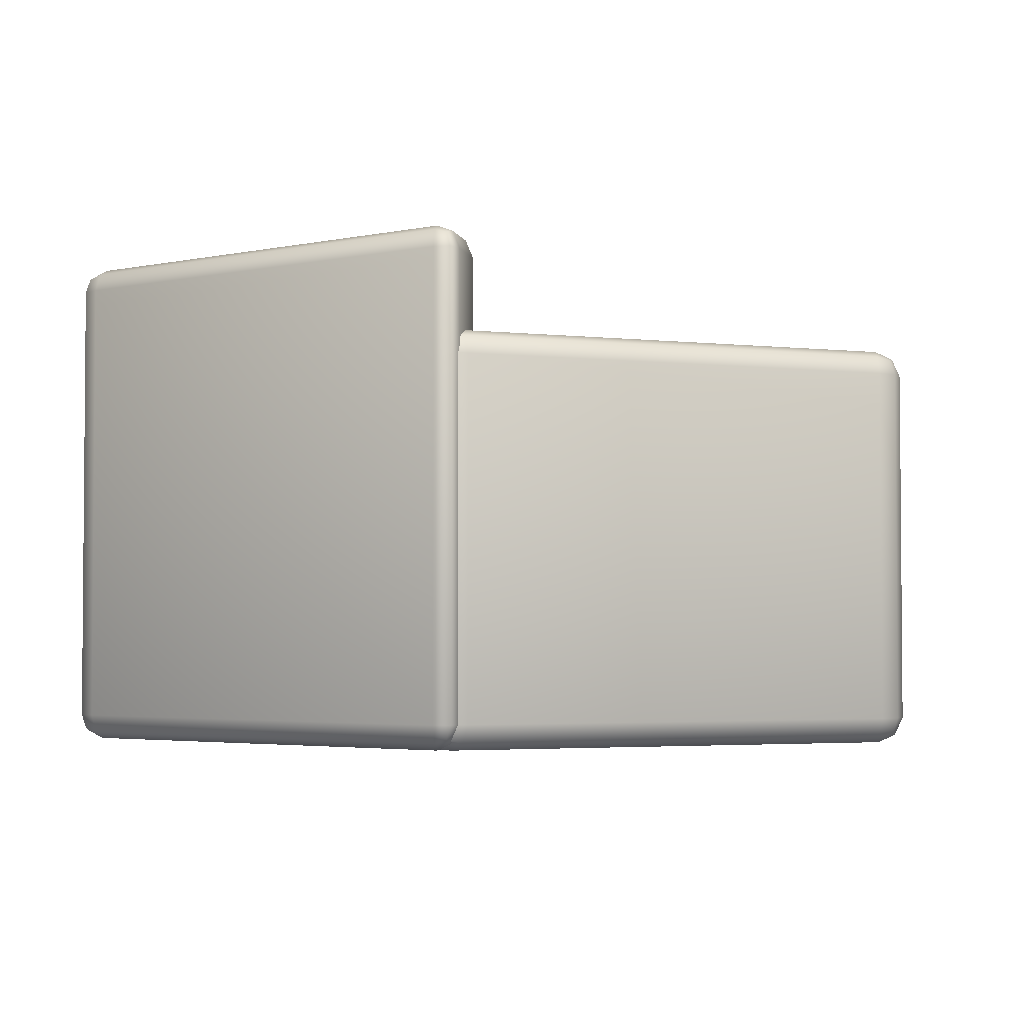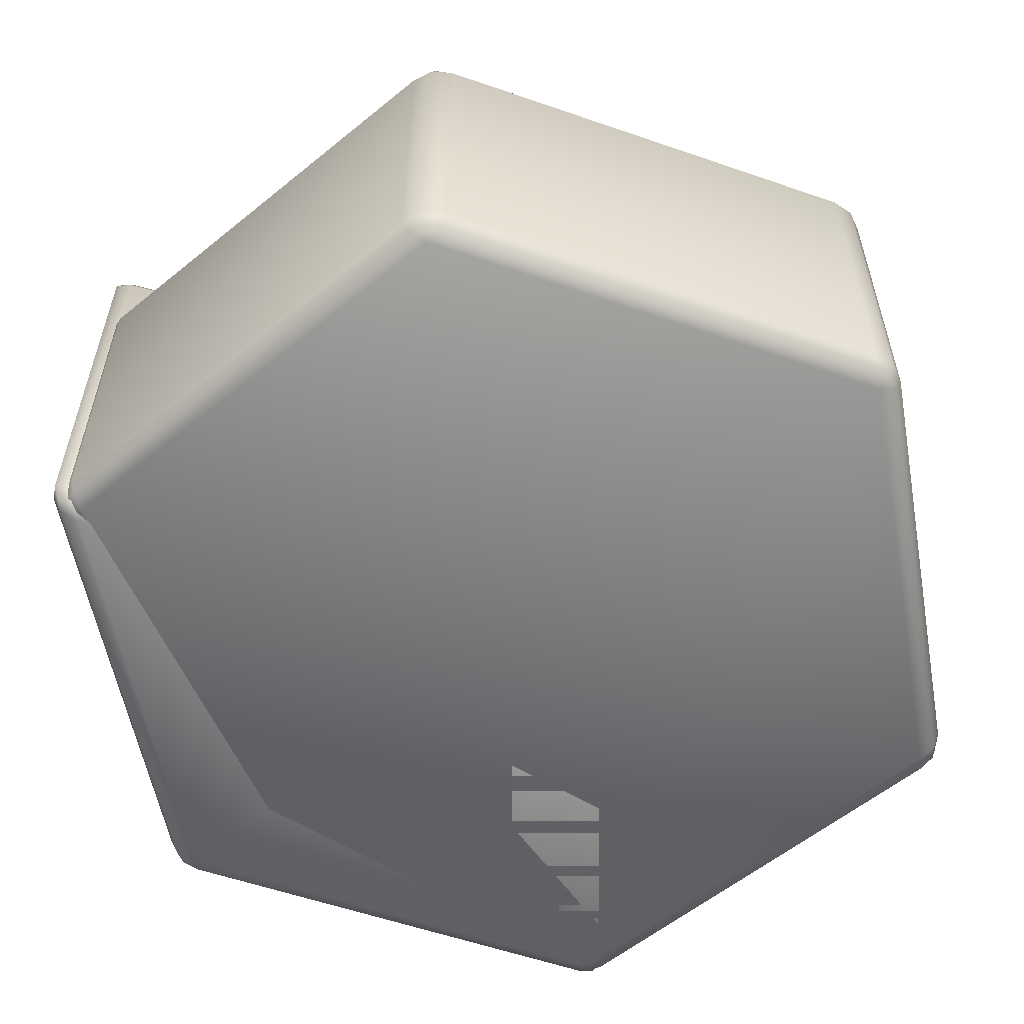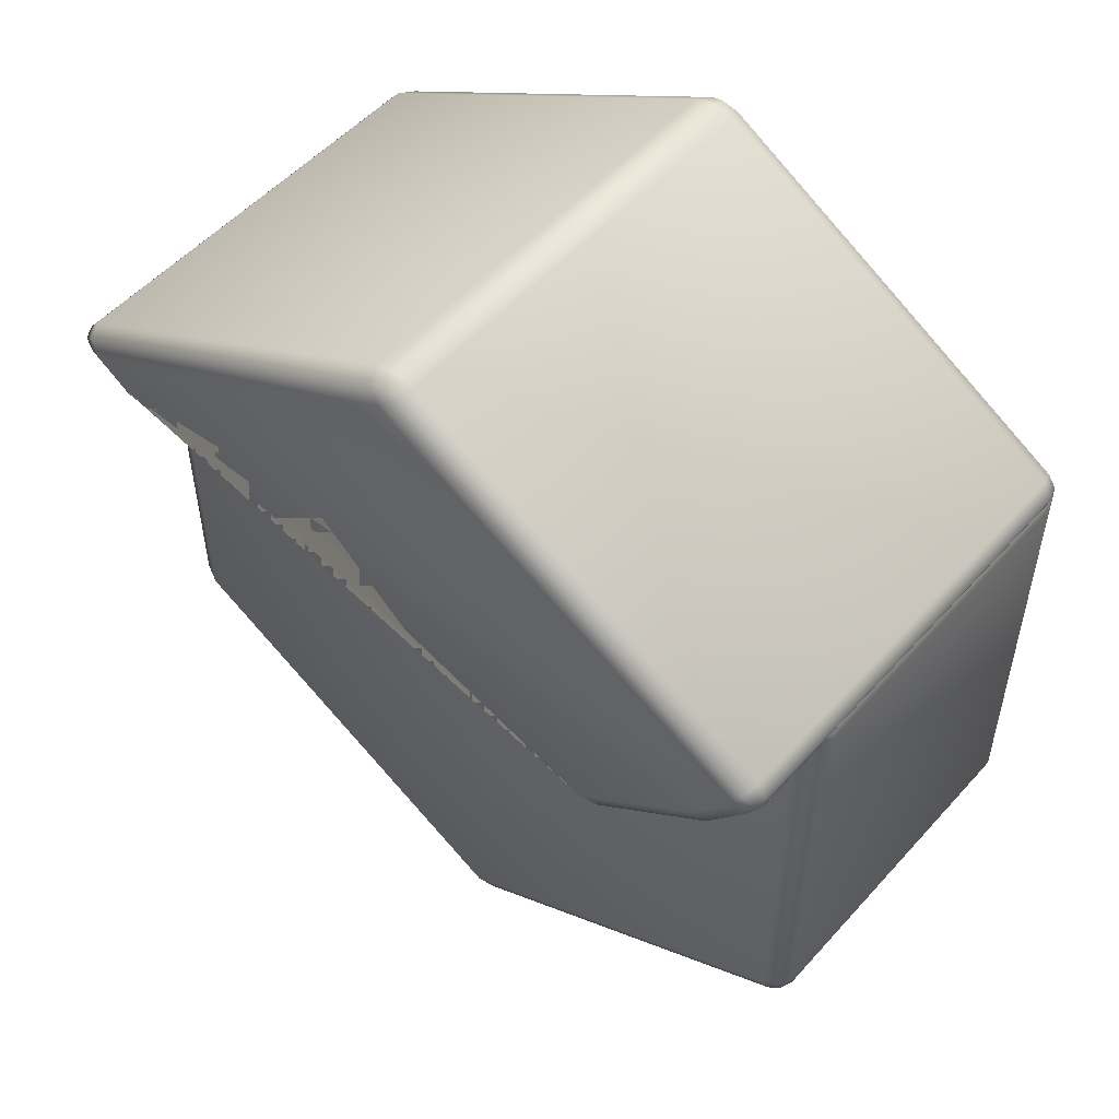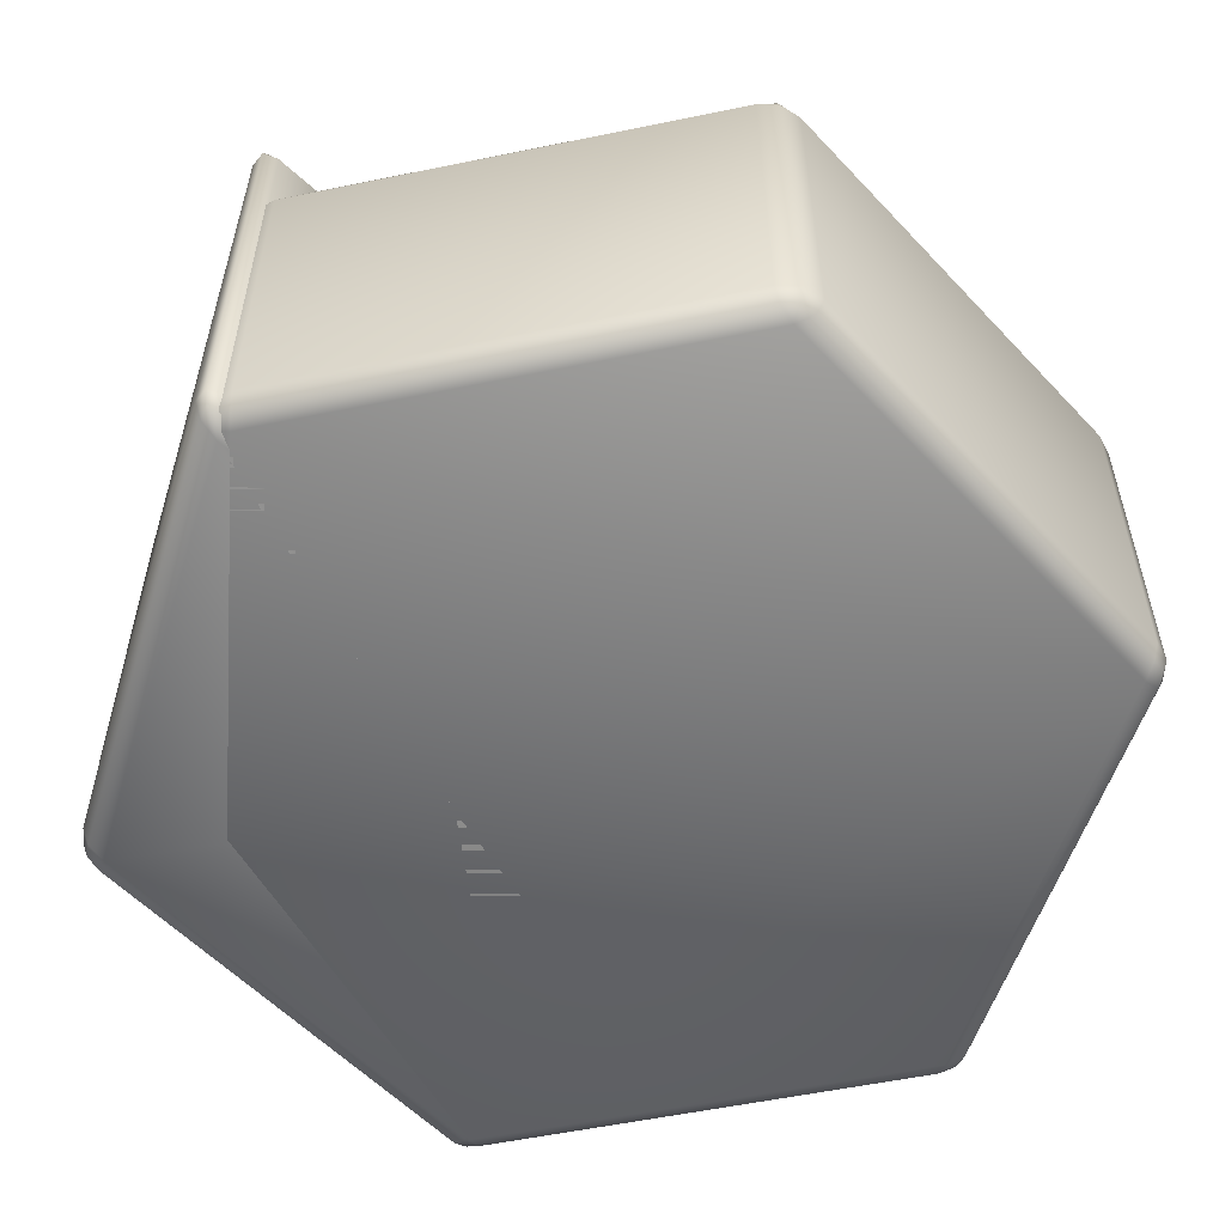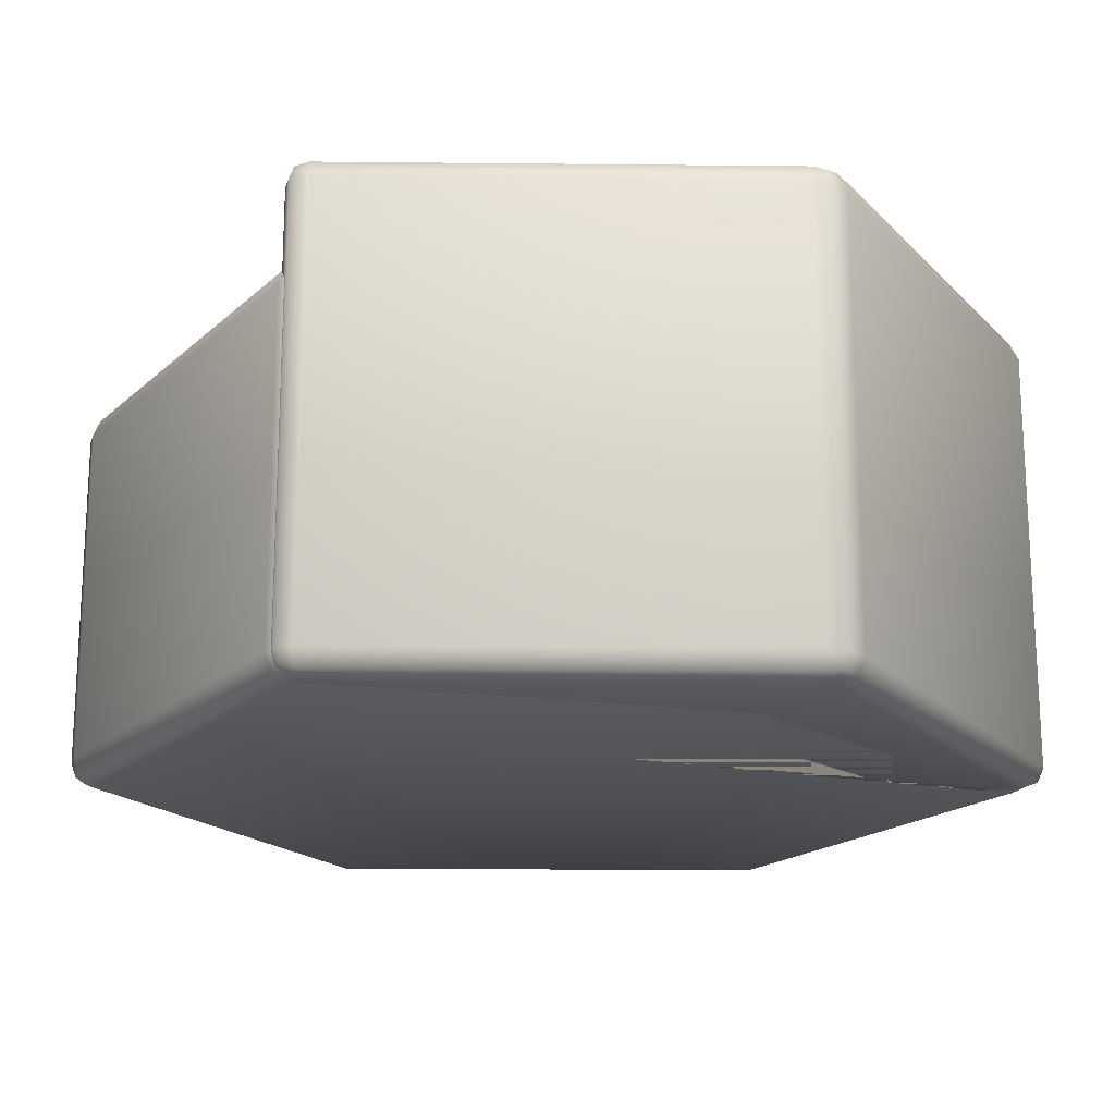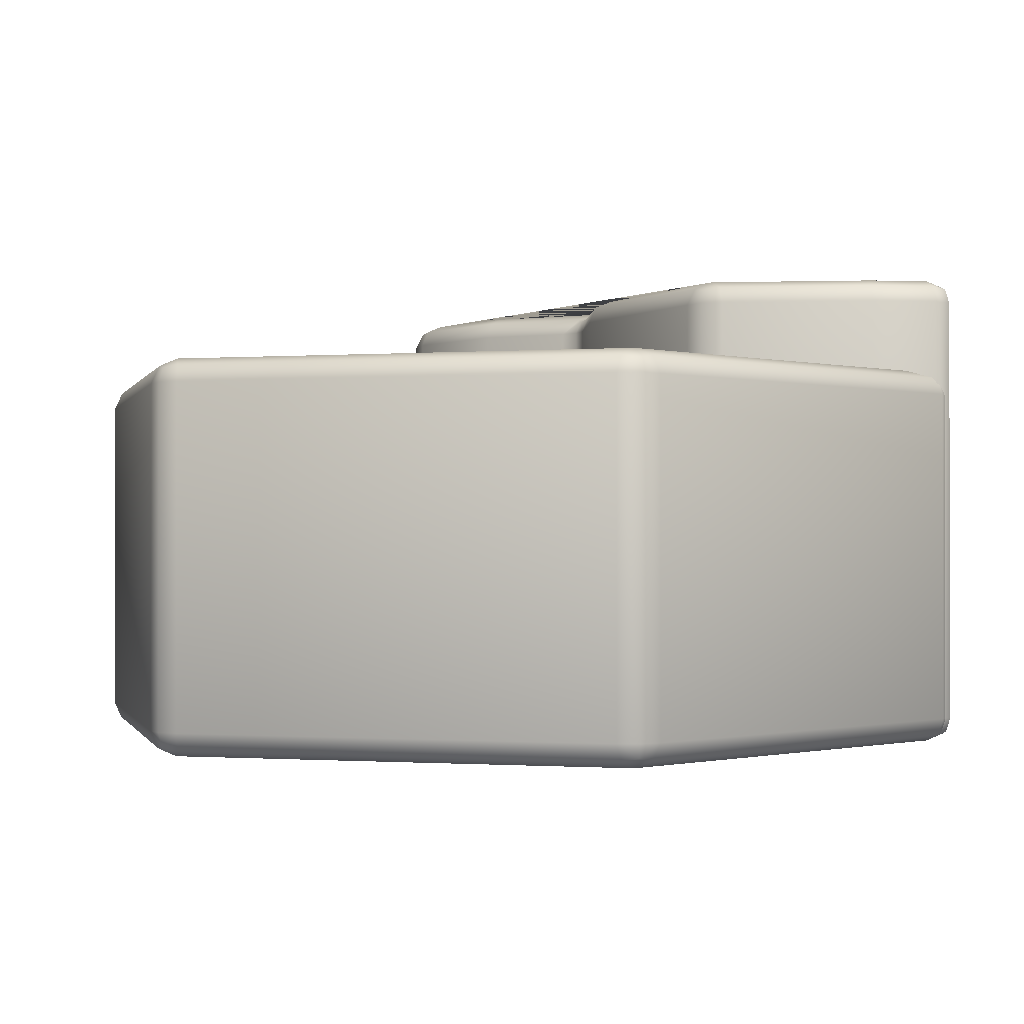
<metadata>
{"format":"obj","ext":"obj","renderer":"f3d","projection":"perspective","resolution":1024,"background":"white","views":[{"elev":-3.0,"azim":67.3,"up":"+Y"},{"elev":-57.7,"azim":130.2,"up":"+Y"},{"elev":52.4,"azim":-139.5,"up":"+Z"},{"elev":-55.9,"azim":102.2,"up":"+Y"},{"elev":-18.3,"azim":-31.3,"up":"+Y"},{"elev":-0.8,"azim":-134.0,"up":"+Y"}]}
</metadata>
<code>
o sand_water3
v -0.1014 -4.041 1.177
v 0 -3.841 0.9993
v -0.02971 -3.983 1.051
v -0.1014 -0.04149 1.177
v 0 -0.2415 0.9993
v -0.02971 -0.1001 1.051
v 2.936 -4.041 1.769
v 3.006 -3.841 1.576
v 2.986 -3.983 1.632
v 2.936 -0.04149 1.769
v 3.006 -0.2415 1.576
v 2.986 -0.1001 1.632
v 3.214 -4.041 1.953
v 3.429 -3.841 1.856
v 3.422 -3.841 2.065
v 3.358 -3.983 1.884
v 3.443 -3.957 1.962
v 3.505 -3.841 1.964
v 3.352 -3.983 2.032
v 3.214 -0.04149 1.953
v 3.422 -0.2415 2.065
v 3.429 -0.2415 1.856
v 3.352 -0.1001 2.032
v 3.443 -0.126 1.962
v 3.505 -0.2415 1.964
v 3.358 -0.1001 1.884
v 0.001568 -4.041 3.769
v 0.1741 -3.841 3.902
v -0.1727 -3.841 3.899
v 0.1236 -3.983 3.856
v 0.000618 -3.957 3.909
v 0.000353 -3.841 3.948
v -0.1216 -3.983 3.855
v 0.001568 -0.04149 3.769
v -0.1727 -0.2415 3.899
v 0.1741 -0.2415 3.902
v -0.1216 -0.1001 3.855
v 0.000618 -0.126 3.909
v 0.000353 -0.2415 3.948
v 0.1236 -0.1001 3.856
v -3.246 -4.041 1.874
v -3.368 -3.841 2.035
v -3.421 -3.841 1.774
v -3.332 -3.983 1.988
v -3.417 -3.957 1.909
v -3.456 -3.841 1.917
v -3.37 -3.983 1.803
v -3.246 -0.04149 1.874
v -3.421 -0.2415 1.774
v -3.368 -0.2415 2.035
v -3.37 -0.1001 1.803
v -3.417 -0.126 1.909
v -3.456 -0.2415 1.917
v -3.332 -0.1001 1.988
v -2.939 -4.041 1.463
v -3.084 -3.841 1.324
v -3.042 -3.983 1.365
v -2.939 -0.04149 1.463
v -3.084 -0.2415 1.324
v -3.042 -0.1001 1.365
v -1.74 -3.841 0.4362
v -1.887 -4.041 0.5986
v -2.084 -3.841 0.5017
v -1.782 -3.983 0.4911
v -1.913 -3.957 0.4619
v -2.025 -3.983 0.5374
v -1.921 -3.841 0.4226
v -2.084 -0.2415 0.5017
v -1.887 -0.04149 0.5986
v -1.74 -0.2415 0.4362
v -2.025 -0.1001 0.5374
v -1.913 -0.126 0.4619
v -1.782 -0.1001 0.4911
v -1.921 -0.2415 0.4226
v 1.894 -4.041 1.653
v 1.875 -3.841 1.45
v 1.881 -3.983 1.509
v 1.894 -0.04149 1.653
v 1.875 -0.2415 1.45
v 1.881 -0.1001 1.509
v 0.711 -0.2415 1.63
v 0.812 -0.04149 1.987
v 1.052 -0.2415 1.704
v 0.789 -0.1001 1.778
v 0.8601 -0.126 1.765
v 0.9196 -0.1001 1.806
v 0.8727 -0.2415 1.707
v 1.052 -3.841 1.704
v 0.812 -4.041 1.987
v 0.711 -3.841 1.63
v 0.9196 -3.983 1.806
v 0.8601 -3.957 1.765
v 0.789 -3.983 1.778
v 0.8727 -3.841 1.707
v 0 -4.041 -3.769
v -0.1732 -3.841 -3.9
v 0.1732 -3.841 -3.9
v -0.1225 -3.983 -3.855
v 0 -3.957 -3.909
v 0 -3.841 -3.948
v 0.1225 -3.983 -3.855
v 0 -0.8415 -3.769
v 0.1732 -1.041 -3.9
v -0.1732 -1.041 -3.9
v 0.1225 -0.9001 -3.855
v -0 -0.926 -3.909
v -0 -1.041 -3.948
v -0.1225 -0.9001 -3.855
v 3.264 -4.041 -1.885
v 3.291 -3.841 -2.1
v 3.464 -3.841 -1.8
v 3.277 -3.983 -2.034
v 3.385 -3.957 -1.954
v 3.419 -3.841 -1.974
v 3.4 -3.983 -1.822
v 3.264 -0.8415 -1.885
v 3.464 -1.041 -1.8
v 3.291 -1.041 -2.1
v 3.4 -0.9001 -1.822
v 3.385 -0.926 -1.954
v 3.419 -1.041 -1.974
v 3.277 -0.9001 -2.034
v 3.264 -4.041 1.852
v 3.464 -3.841 1.8
v 3.273 -3.841 2.058
v 3.404 -3.983 1.814
v 3.381 -3.957 1.939
v 3.41 -3.841 1.96
v 3.268 -3.983 1.996
v 3.264 -0.8415 1.852
v 3.273 -1.041 2.058
v 3.464 -1.041 1.8
v 3.268 -0.9001 1.996
v 3.381 -0.926 1.939
v 3.41 -1.041 1.96
v 3.404 -0.9001 1.814
v 0 -4.041 2.84
v 0.1914 -3.841 2.991
v -0.1914 -3.841 2.991
v 0.1077 -3.983 2.956
v 0 -3.957 2.988
v 0 -3.841 3.015
v -0.1077 -3.983 2.956
v -0 -0.8415 2.84
v -0.1914 -1.041 2.991
v 0.1914 -1.041 2.991
v -0.1077 -0.9001 2.956
v -0 -0.926 2.988
v 0 -1.041 3.015
v 0.1077 -0.9001 2.956
v -3.264 -4.041 1.852
v -3.273 -3.841 2.058
v -3.464 -3.841 1.8
v -3.268 -3.983 1.996
v -3.381 -3.957 1.939
v -3.41 -3.841 1.96
v -3.404 -3.983 1.814
v -3.264 -0.8415 1.852
v -3.464 -1.041 1.8
v -3.273 -1.041 2.058
v -3.404 -0.9001 1.814
v -3.381 -0.926 1.939
v -3.41 -1.041 1.96
v -3.268 -0.9001 1.996
v -3.264 -4.041 -1.885
v -3.464 -3.841 -1.8
v -3.291 -3.841 -2.1
v -3.4 -3.983 -1.822
v -3.385 -3.957 -1.954
v -3.419 -3.841 -1.974
v -3.277 -3.983 -2.034
v -3.264 -0.8415 -1.885
v -3.291 -1.041 -2.1
v -3.464 -1.041 -1.8
v -3.277 -0.9001 -2.034
v -3.385 -0.926 -1.954
v -3.419 -1.041 -1.974
v -3.4 -0.9001 -1.822
f 8 11 22 14
f 15 21 36 28
f 29 35 50 42
f 43 49 59 56
f 76 79 11 8
f 56 59 68 63
f 1 89 75 7 13 27 41 55 62
f 10 78 82 4 69 58 48 34 20
f 88 83 79 76
f 61 70 5 2
f 13 16 17 19
f 14 18 17 16
f 15 19 17 18
f 20 23 24 26
f 21 25 24 23
f 22 26 24 25
f 27 30 31 33
f 28 32 31 30
f 29 33 31 32
f 34 37 38 40
f 35 39 38 37
f 36 40 38 39
f 41 44 45 47
f 42 46 45 44
f 43 47 45 46
f 48 51 52 54
f 49 53 52 51
f 50 54 52 53
f 61 64 65 67
f 62 66 65 64
f 63 67 65 66
f 68 71 72 74
f 69 73 72 71
f 70 74 72 73
f 81 84 85 87
f 82 86 85 84
f 83 87 85 86
f 88 91 92 94
f 89 93 92 91
f 90 94 92 93
f 76 8 9 77
f 77 9 7 75
f 81 5 6 84
f 84 6 4 82
f 8 14 16 9
f 9 16 13 7
f 22 11 12 26
f 26 12 10 20
f 21 15 18 25
f 25 18 14 22
f 15 28 30 19
f 19 30 27 13
f 36 21 23 40
f 40 23 20 34
f 35 29 32 39
f 39 32 28 36
f 29 42 44 33
f 33 44 41 27
f 50 35 37 54
f 54 37 34 48
f 49 43 46 53
f 53 46 42 50
f 43 56 57 47
f 47 57 55 41
f 59 49 51 60
f 60 51 48 58
f 61 2 3 64
f 64 3 1 62
f 68 59 60 71
f 71 60 58 69
f 56 63 66 57
f 57 66 62 55
f 5 70 73 6
f 6 73 69 4
f 70 61 67 74
f 74 67 63 68
f 88 76 77 91
f 91 77 75 89
f 11 79 80 12
f 12 80 78 10
f 79 83 86 80
f 80 86 82 78
f 2 90 93 3
f 3 93 89 1
f 83 88 94 87
f 87 94 90 81
f 2 5 81 90
f 95 109 123 137 151 165
f 167 173 104 96
f 125 131 146 138
f 139 145 160 152
f 153 159 174 166
f 111 117 132 124
f 116 102 172 158 144 130
f 97 103 118 110
f 95 98 99 101
f 96 100 99 98
f 97 101 99 100
f 102 105 106 108
f 103 107 106 105
f 104 108 106 107
f 109 112 113 115
f 110 114 113 112
f 111 115 113 114
f 116 119 120 122
f 117 121 120 119
f 118 122 120 121
f 123 126 127 129
f 124 128 127 126
f 125 129 127 128
f 130 133 134 136
f 131 135 134 133
f 132 136 134 135
f 137 140 141 143
f 138 142 141 140
f 139 143 141 142
f 144 147 148 150
f 145 149 148 147
f 146 150 148 149
f 151 154 155 157
f 152 156 155 154
f 153 157 155 156
f 158 161 162 164
f 159 163 162 161
f 160 164 162 163
f 165 168 169 171
f 166 170 169 168
f 167 171 169 170
f 172 175 176 178
f 173 177 176 175
f 174 178 176 177
f 97 110 112 101
f 101 112 109 95
f 118 103 105 122
f 122 105 102 116
f 96 104 107 100
f 100 107 103 97
f 117 111 114 121
f 121 114 110 118
f 111 124 126 115
f 115 126 123 109
f 132 117 119 136
f 136 119 116 130
f 131 125 128 135
f 135 128 124 132
f 125 138 140 129
f 129 140 137 123
f 146 131 133 150
f 150 133 130 144
f 145 139 142 149
f 149 142 138 146
f 139 152 154 143
f 143 154 151 137
f 160 145 147 164
f 164 147 144 158
f 159 153 156 163
f 163 156 152 160
f 153 166 168 157
f 157 168 165 151
f 174 159 161 178
f 178 161 158 172
f 173 167 170 177
f 177 170 166 174
f 167 96 98 171
f 171 98 95 165
f 104 173 175 108
f 108 175 172 102

</code>
